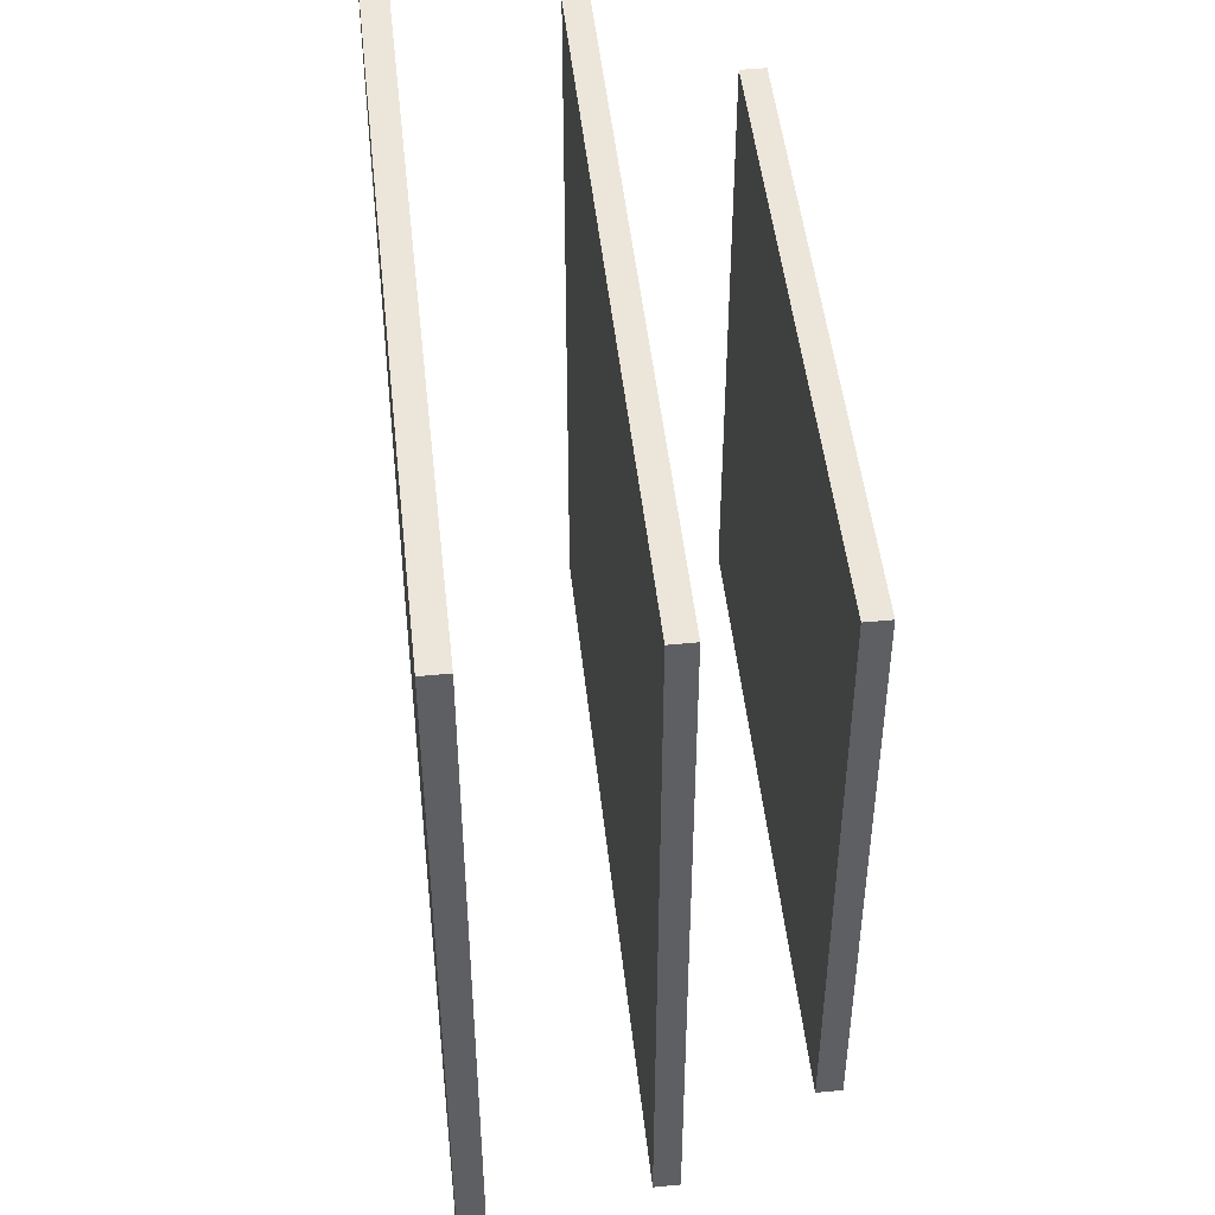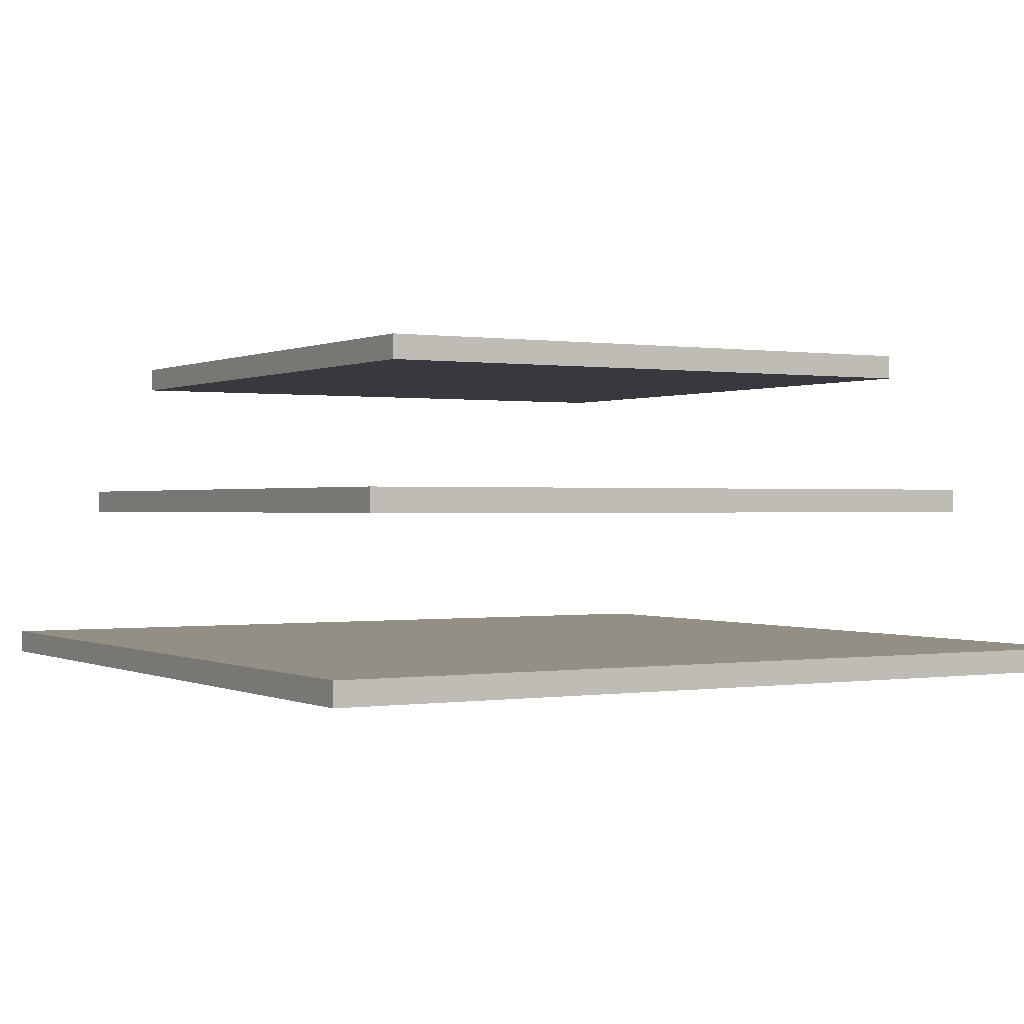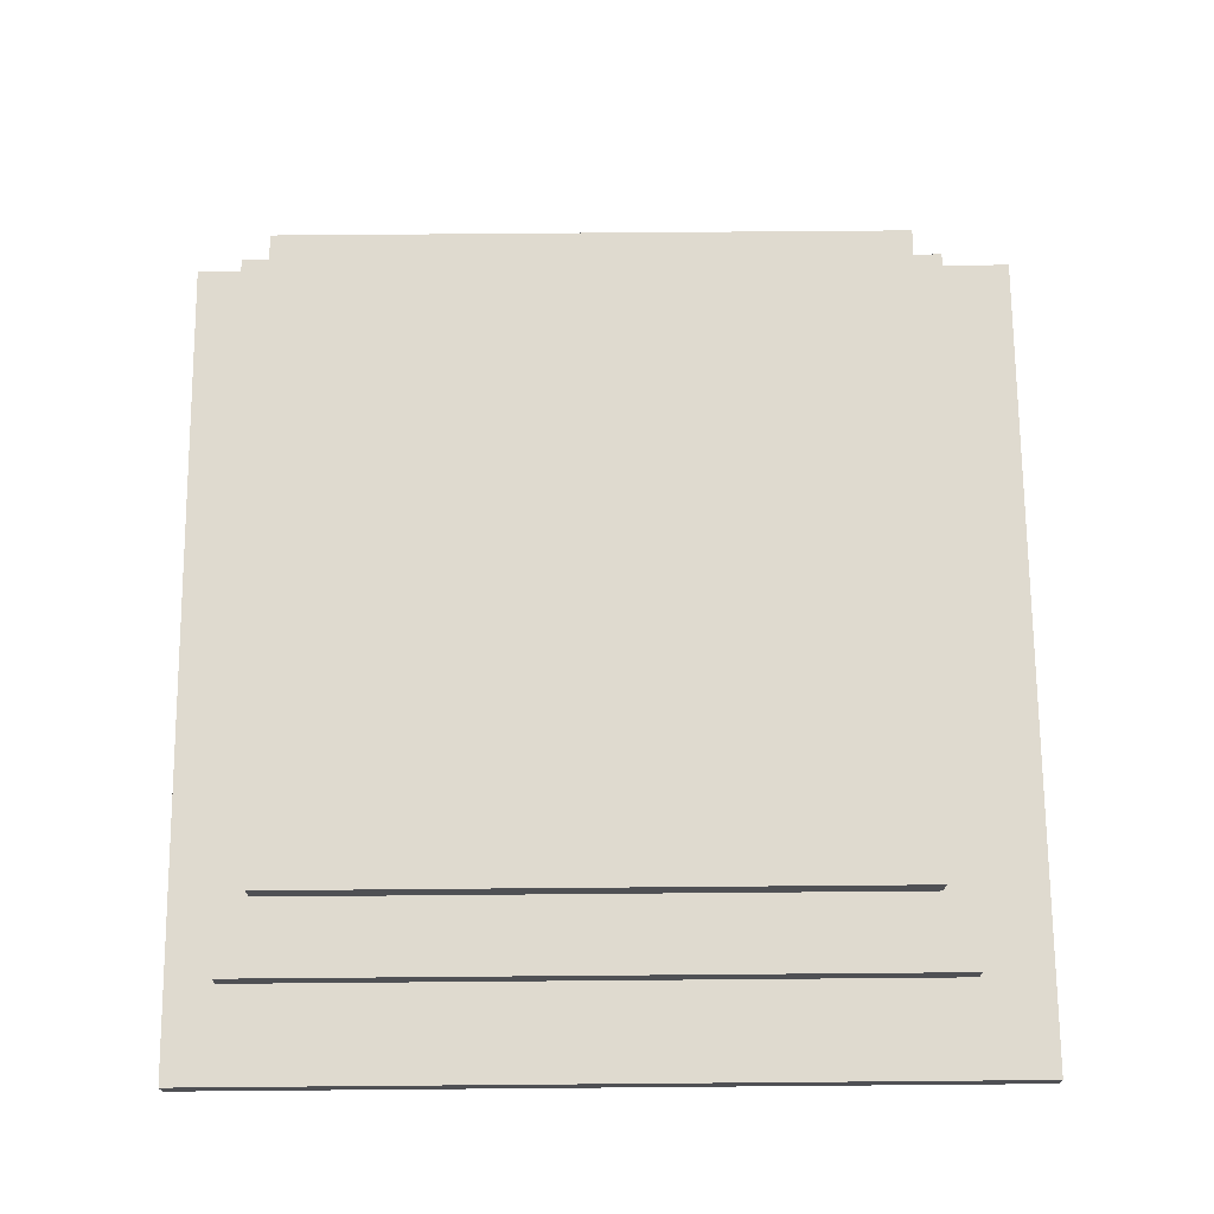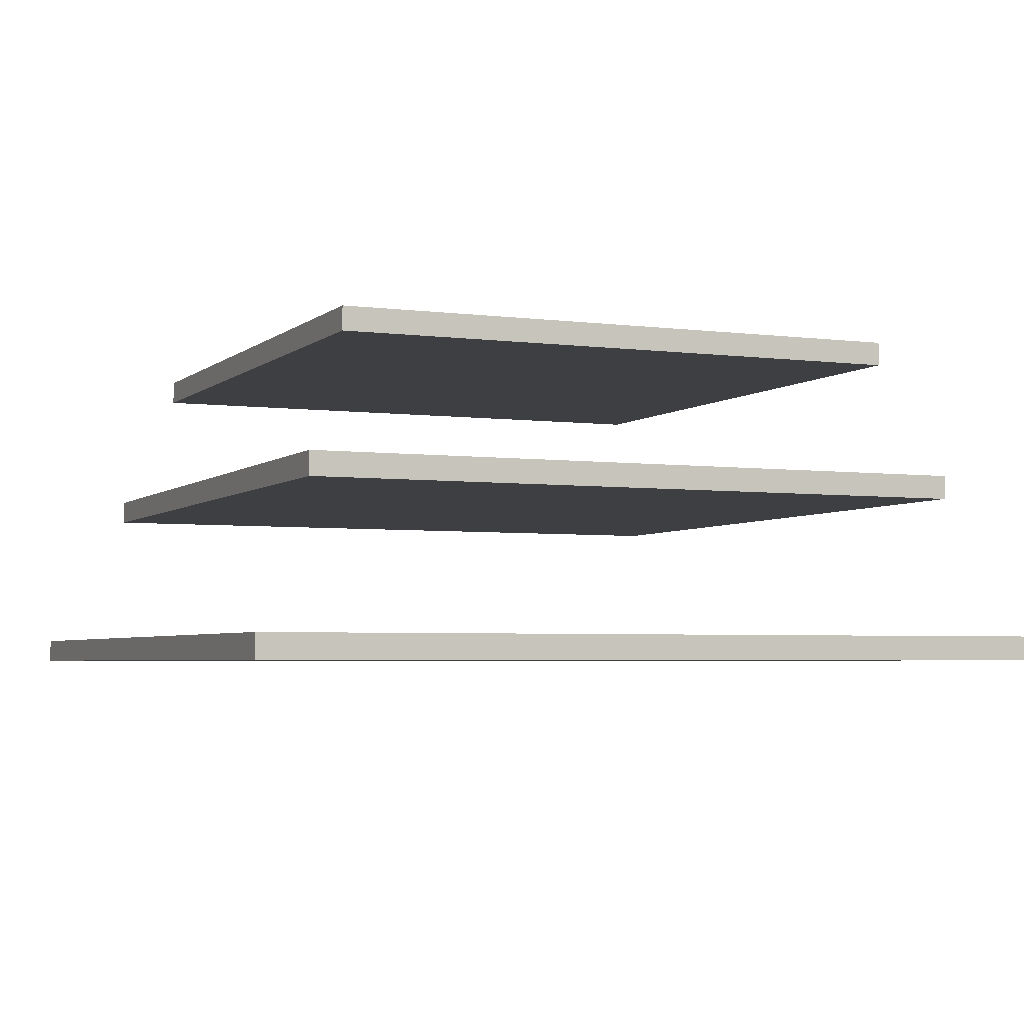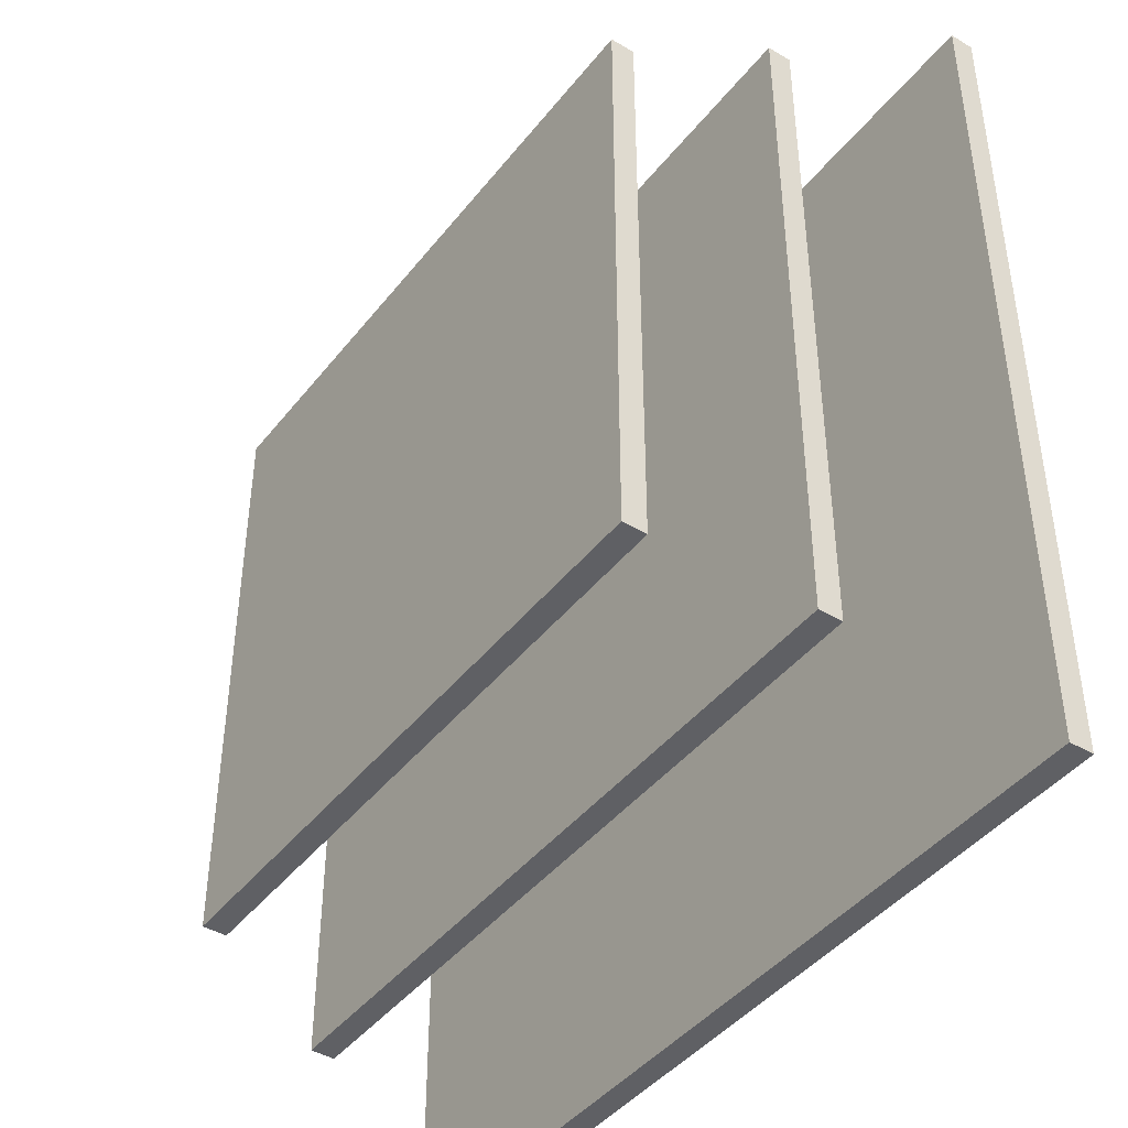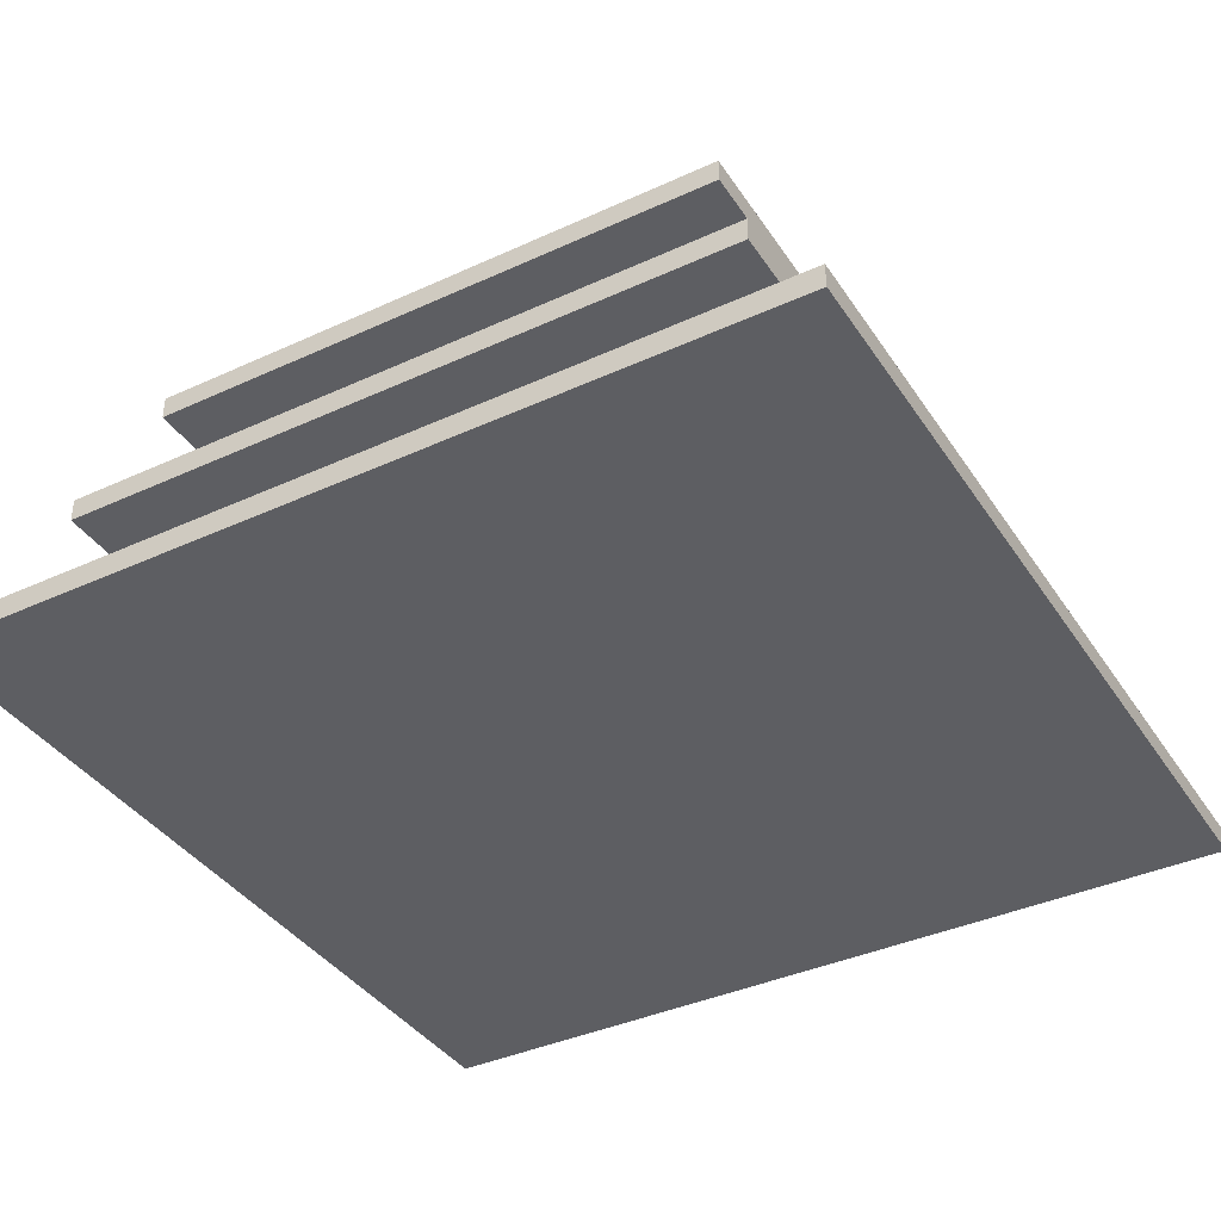
<metadata>
{"format":"obj","ext":"obj","renderer":"f3d","projection":"perspective","resolution":1024,"background":"white","views":[{"elev":48.0,"azim":83.9,"up":"+Z"},{"elev":0.1,"azim":59.6,"up":"+Y"},{"elev":70.9,"azim":89.5,"up":"+Y"},{"elev":-4.0,"azim":66.4,"up":"+Y"},{"elev":-43.3,"azim":-125.2,"up":"+Z"},{"elev":-38.6,"azim":120.0,"up":"+Y"}]}
</metadata>
<code>
o
v 4 8.4 1.8
v 4 8.4 -1.8
v 4 8.5 1.8
v 4 8.5 -1.8
v 4.3 9.1 1.5
v 4.3 9.1 -1.4
v 4.3 9.2 1.5
v 4.3 9.2 -1.4
v 4.5 9.7 1.3
v 4.5 9.7 -1.2
v 4.5 9.8 1.3
v 4.5 9.8 -1.2
v 7.1 9.7 1.3
v 7.1 9.7 -1.2
v 7.1 9.8 1.3
v 7.1 9.8 -1.2
v 7.3 9.1 1.5
v 7.3 9.1 -1.4
v 7.3 9.2 1.5
v 7.3 9.2 -1.4
v 7.6 8.4 1.8
v 7.6 8.4 -1.8
v 7.6 8.5 1.8
v 7.6 8.5 -1.8
v 4 8.4 1.8
v 4 8.5 1.8
v 7.6 8.4 1.8
v 7.6 8.5 1.8
v 4.3 9.1 1.5
v 4.3 9.2 1.5
v 7.3 9.1 1.5
v 7.3 9.2 1.5
v 4.5 9.7 1.3
v 4.5 9.8 1.3
v 7.1 9.7 1.3
v 7.1 9.8 1.3
v 4.5 9.7 -1.2
v 4.5 9.8 -1.2
v 7.1 9.7 -1.2
v 7.1 9.8 -1.2
v 4.3 9.1 -1.4
v 4.3 9.2 -1.4
v 7.3 9.1 -1.4
v 7.3 9.2 -1.4
v 4 8.4 -1.8
v 4 8.5 -1.8
v 7.6 8.4 -1.8
v 7.6 8.5 -1.8
v 4 8.4 1.8
v 7.6 8.4 1.8
v 4 8.4 -1.8
v 7.6 8.4 -1.8
v 4.3 9.1 1.5
v 7.3 9.1 1.5
v 4.3 9.1 -1.4
v 7.3 9.1 -1.4
v 4.5 9.7 1.3
v 7.1 9.7 1.3
v 4.5 9.7 -1.2
v 7.1 9.7 -1.2
v 4 8.5 1.8
v 7.6 8.5 1.8
v 4 8.5 -1.8
v 7.6 8.5 -1.8
v 4.3 9.2 1.5
v 7.3 9.2 1.5
v 4.3 9.2 -1.4
v 7.3 9.2 -1.4
v 4.5 9.8 1.3
v 7.1 9.8 1.3
v 4.5 9.8 -1.2
v 7.1 9.8 -1.2
f 3 2 1
f 4 2 3
f 7 6 5
f 8 6 7
f 11 10 9
f 12 10 11
f 13 14 15
f 15 14 16
f 17 18 19
f 19 18 20
f 21 22 23
f 23 22 24
f 27 26 25
f 28 26 27
f 31 30 29
f 32 30 31
f 35 34 33
f 36 34 35
f 37 38 39
f 39 38 40
f 41 42 43
f 43 42 44
f 45 46 47
f 47 46 48
f 51 50 49
f 52 50 51
f 55 54 53
f 56 54 55
f 59 58 57
f 60 58 59
f 61 62 63
f 63 62 64
f 65 66 67
f 67 66 68
f 69 70 71
f 71 70 72

</code>
